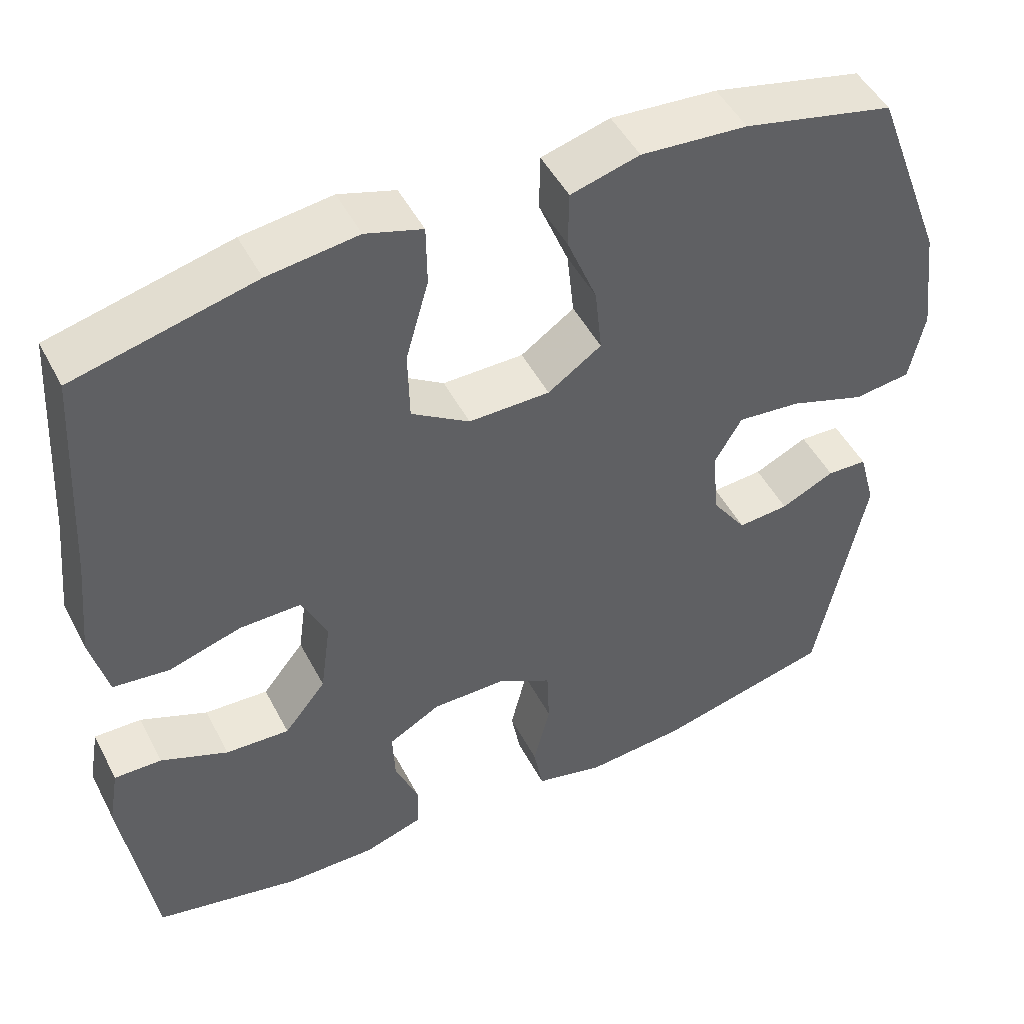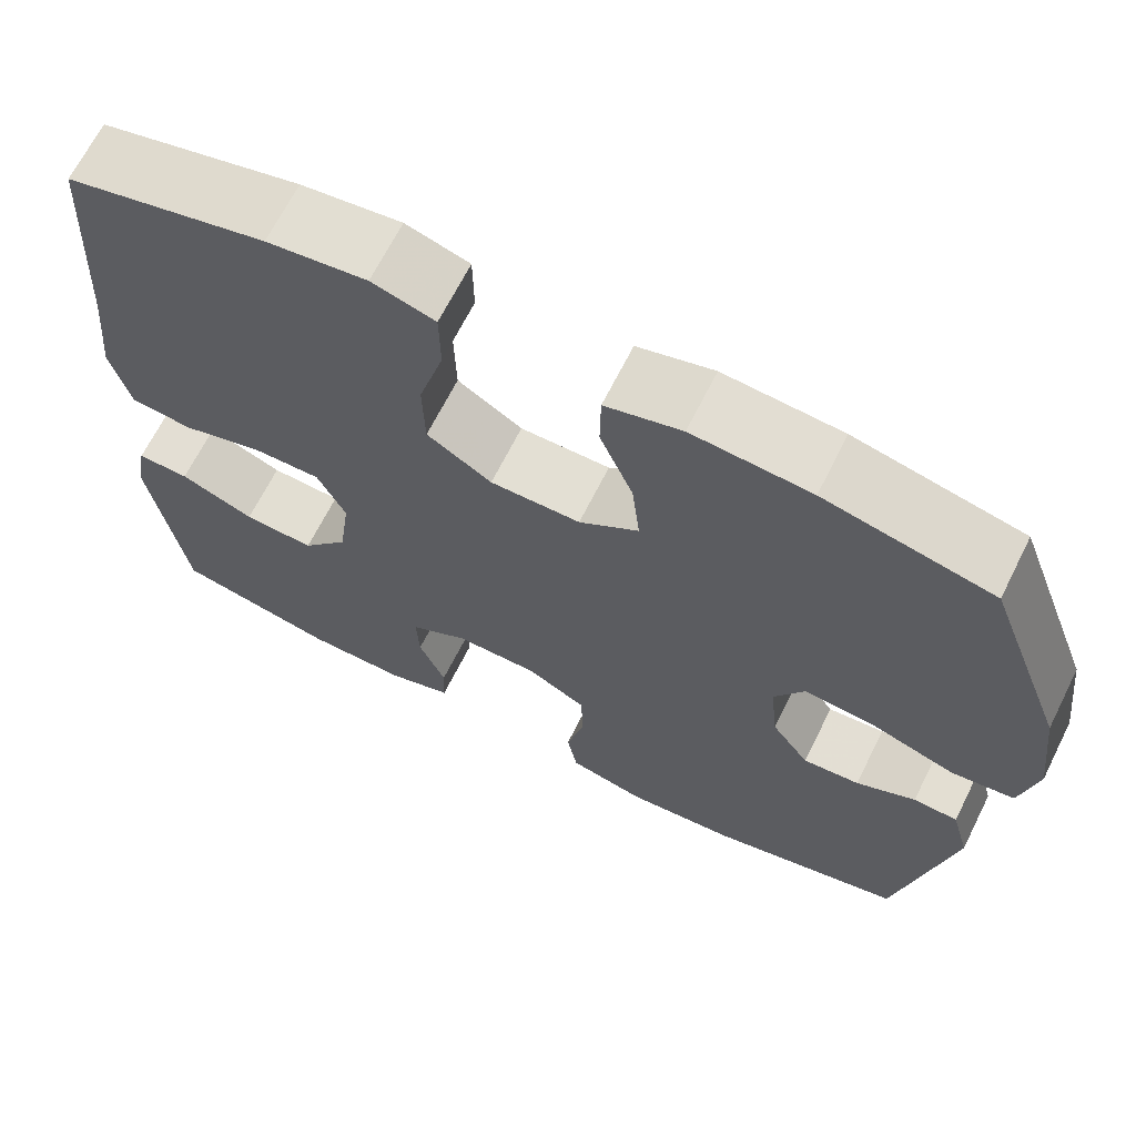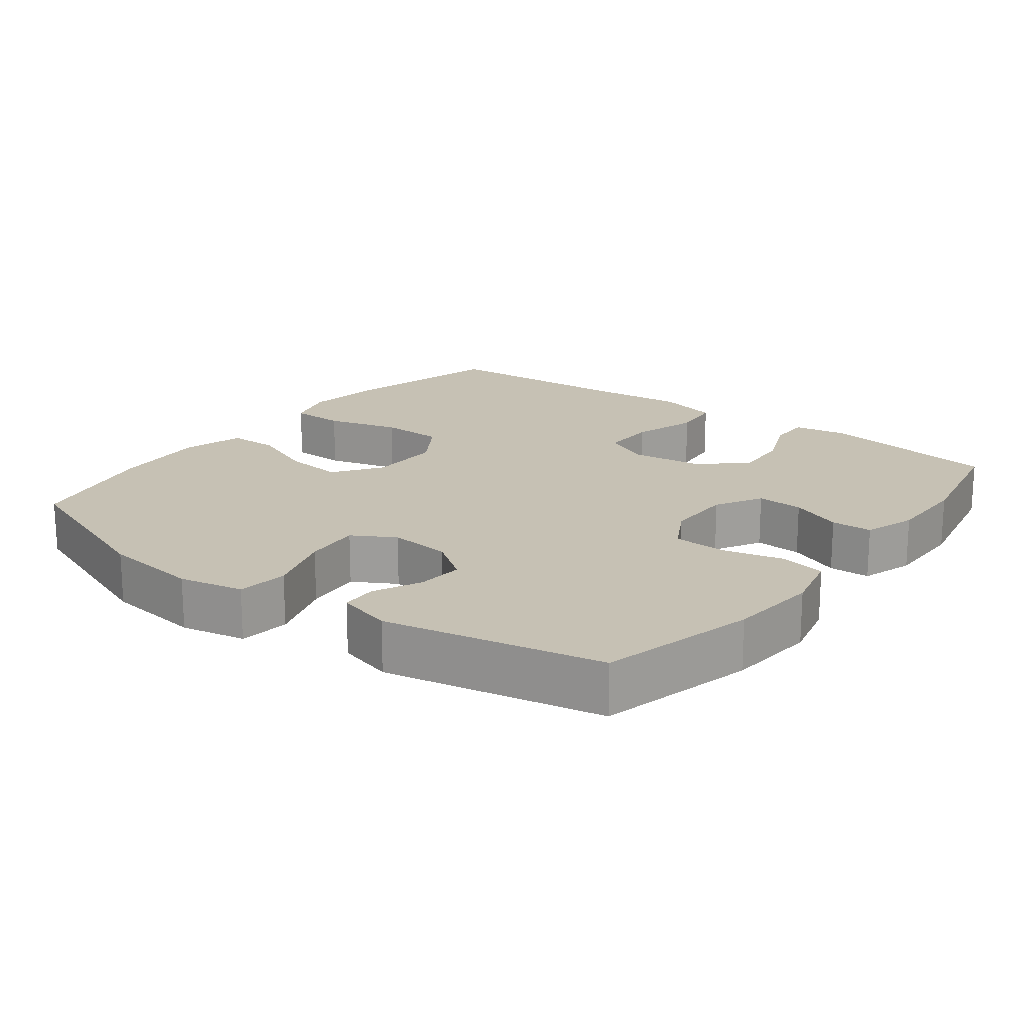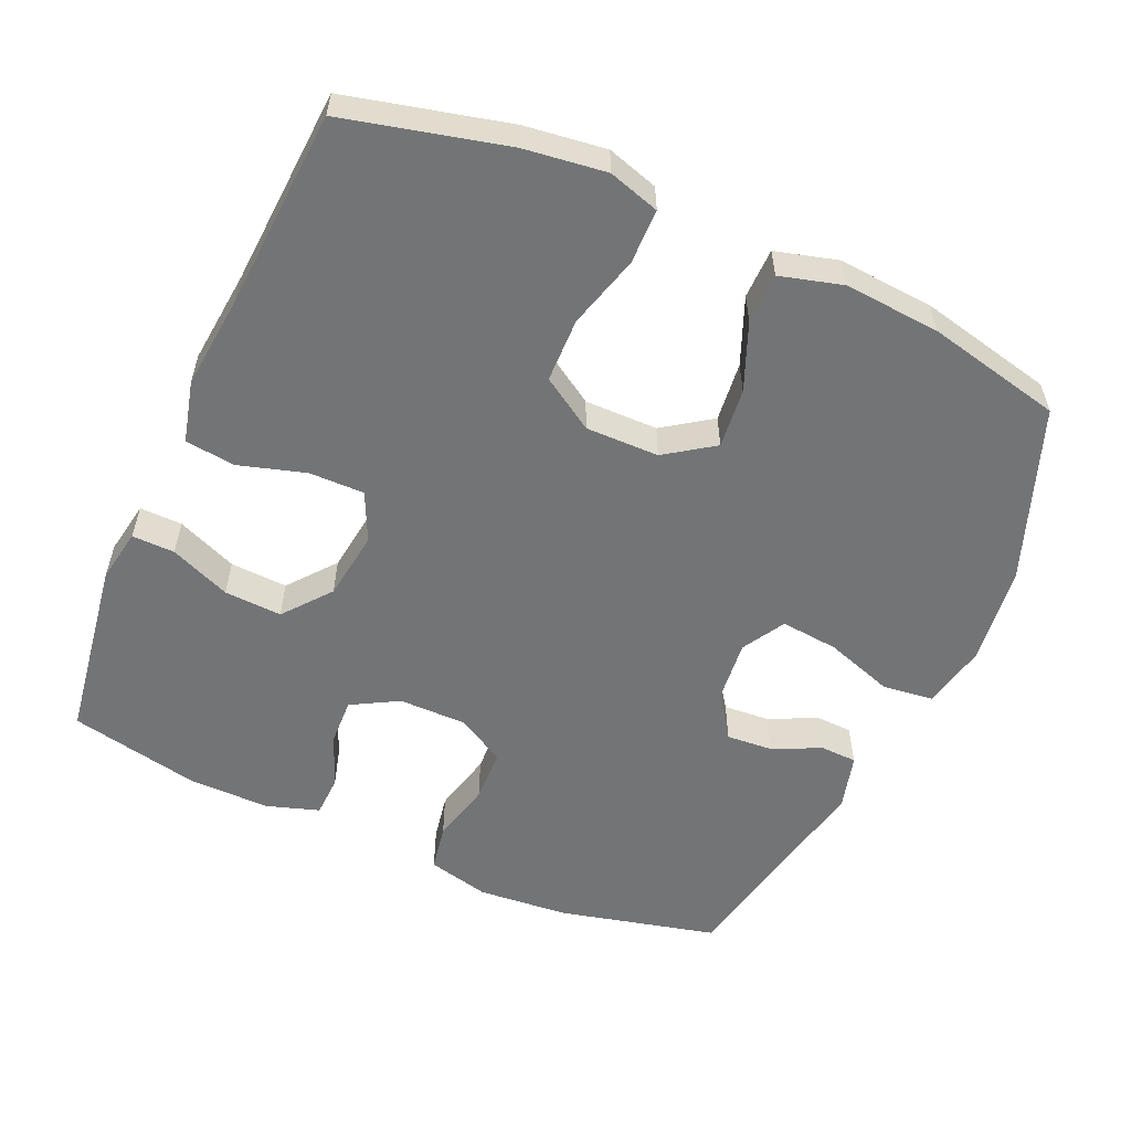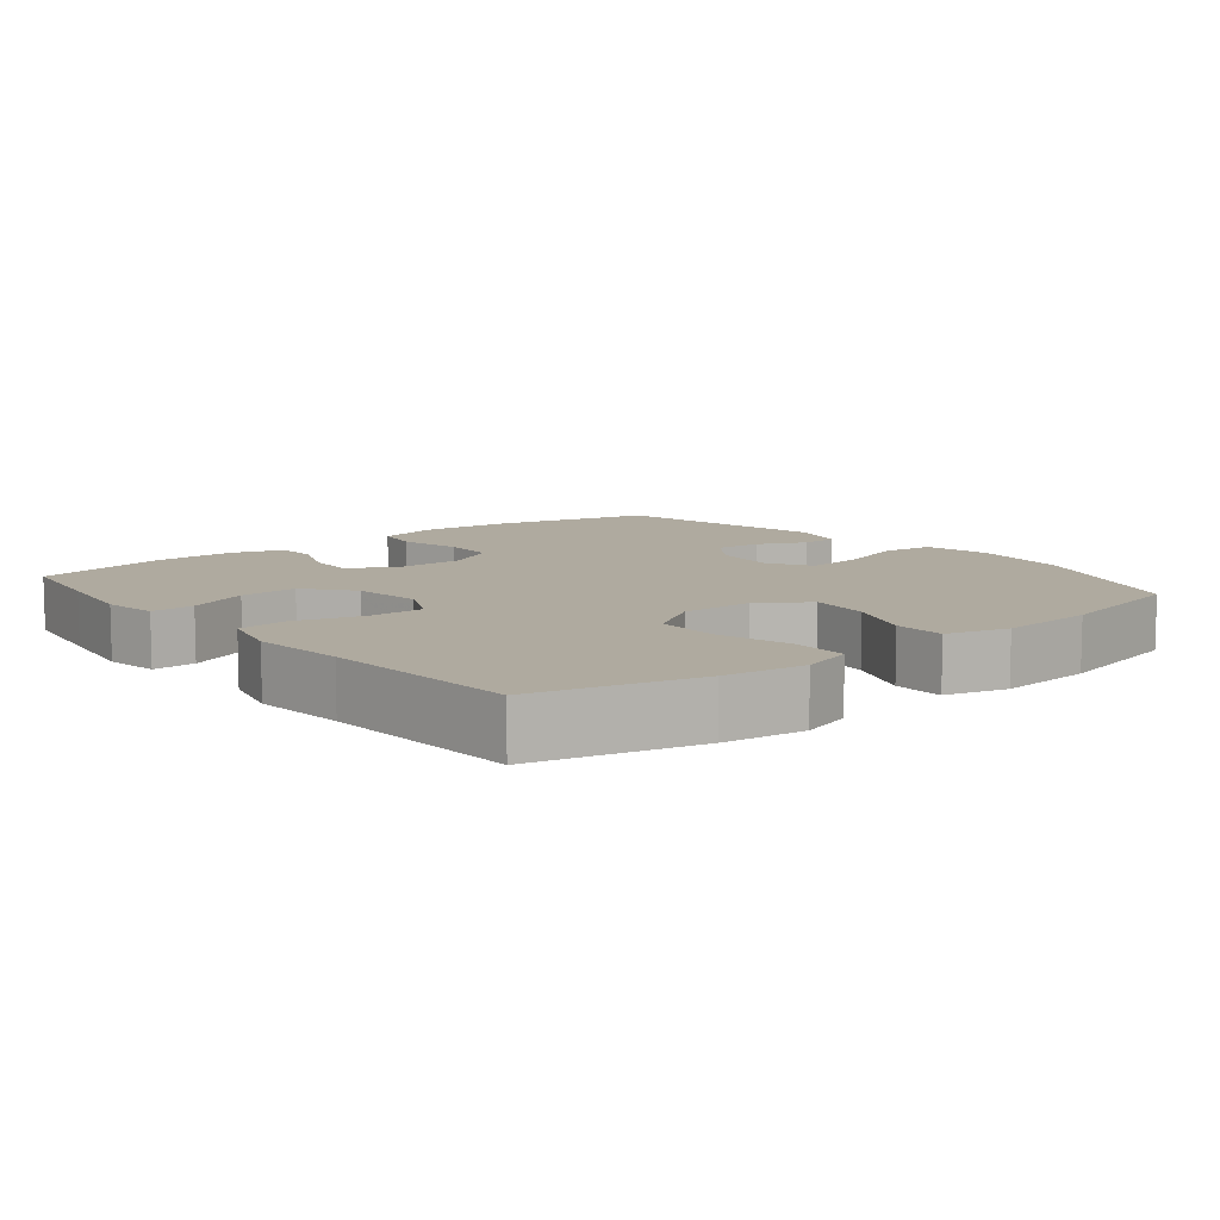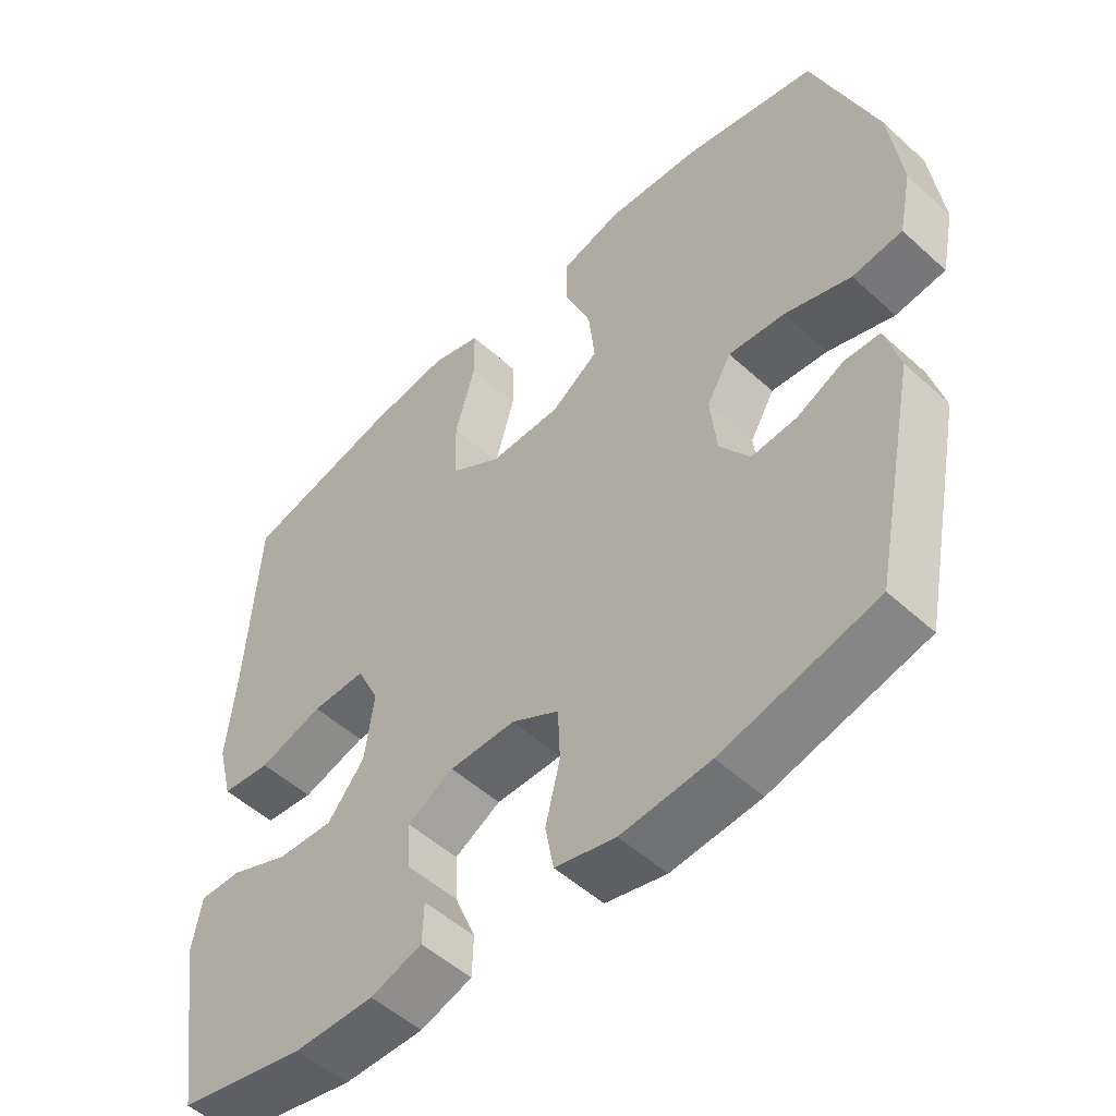
<metadata>
{"format":"obj","ext":"obj","renderer":"f3d","projection":"perspective","resolution":1024,"background":"white","views":[{"elev":48.2,"azim":-26.6,"up":"+Z"},{"elev":67.2,"azim":26.6,"up":"+Z"},{"elev":18.5,"azim":127.4,"up":"+Y"},{"elev":-56.1,"azim":-24.0,"up":"+Y"},{"elev":9.4,"azim":-39.1,"up":"+Y"},{"elev":-51.8,"azim":45.5,"up":"+Z"}]}
</metadata>
<code>
v 0.5 0.07 0.5
v 0.591 0.07 0.257
v 0.608 0.07 0.119
v 0.589 0.07 0.028
v 0.517 0.07 0.019
v 0.421 0.07 0.051
v 0.34 0.07 0.059
v 0.305 0.07 -0.001
v 0.314 0.07 -0.089
v 0.357 0.07 -0.15
v 0.422 0.07 -0.145
v 0.49 0.07 -0.113
v 0.541 0.07 -0.115
v 0.562 0.07 -0.193
v 0.5 0.07 -0.5
v 0.279 0.07 -0.554
v 0.151 0.07 -0.565
v 0.064 0.07 -0.544
v 0.052 0.07 -0.479
v 0.073 0.07 -0.393
v 0.07 0.07 -0.318
v 0.002 0.07 -0.28
v -0.093 0.07 -0.28
v -0.159 0.07 -0.317
v -0.156 0.07 -0.383
v -0.126 0.07 -0.457
v -0.128 0.07 -0.515
v -0.202 0.07 -0.539
v -0.317 0.07 -0.538
v -0.5 0.07 -0.5
v -0.521 0.07 -0.363
v -0.539 0.07 -0.244
v -0.526 0.07 -0.169
v -0.466 0.07 -0.17
v -0.381 0.07 -0.205
v -0.3 0.07 -0.209
v -0.247 0.07 -0.143
v -0.234 0.07 -0.046
v -0.266 0.07 0.022
v -0.344 0.07 0.021
v -0.437 0.07 -0.007
v -0.508 0.07 0.001
v -0.53 0.07 0.088
v -0.517 0.07 0.219
v -0.5 0.07 0.5
v -0.272 0.07 0.556
v -0.158 0.07 0.571
v -0.086 0.07 0.549
v -0.085 0.07 0.472
v -0.114 0.07 0.369
v -0.112 0.07 0.279
v -0.038 0.07 0.232
v 0.065 0.07 0.233
v 0.133 0.07 0.28
v 0.124 0.07 0.364
v 0.086 0.07 0.458
v 0.087 0.07 0.529
v 0.174 0.07 0.553
v 0.309 0.07 0.543
v 0.5 0 0.5
v 0.591 0 0.257
v 0.608 0 0.119
v 0.589 0 0.028
v 0.517 0 0.019
v 0.421 0 0.051
v 0.34 0 0.059
v 0.305 0 -0.001
v 0.314 0 -0.089
v 0.357 0 -0.15
v 0.422 0 -0.145
v 0.49 0 -0.113
v 0.541 0 -0.115
v 0.562 0 -0.193
v 0.5 0 -0.5
v 0.279 0 -0.554
v 0.151 0 -0.565
v 0.064 0 -0.544
v 0.052 0 -0.479
v 0.073 0 -0.393
v 0.07 0 -0.318
v 0.002 0 -0.28
v -0.093 0 -0.28
v -0.159 0 -0.317
v -0.156 0 -0.383
v -0.126 0 -0.457
v -0.128 0 -0.515
v -0.202 0 -0.539
v -0.317 0 -0.538
v -0.5 0 -0.5
v -0.521 0 -0.363
v -0.539 0 -0.244
v -0.526 0 -0.169
v -0.466 0 -0.17
v -0.381 0 -0.205
v -0.3 0 -0.209
v -0.247 0 -0.143
v -0.234 0 -0.046
v -0.266 0 0.022
v -0.344 0 0.021
v -0.437 0 -0.007
v -0.508 0 0.001
v -0.53 0 0.088
v -0.517 0 0.219
v -0.5 0 0.5
v -0.272 0 0.556
v -0.158 0 0.571
v -0.086 0 0.549
v -0.085 0 0.472
v -0.114 0 0.369
v -0.112 0 0.279
v -0.038 0 0.232
v 0.065 0 0.233
v 0.133 0 0.28
v 0.124 0 0.364
v 0.086 0 0.458
v 0.087 0 0.529
v 0.174 0 0.553
v 0.309 0 0.543
f 55 56 57 58
f 54 55 58 59
f 47 48 49 50
f 47 50 51
f 44 45 46 47
f 44 47 51
f 43 44 51 52
f 40 41 42 43
f 39 40 43 52
f 32 33 34 35
f 32 35 36
f 31 32 36
f 30 31 36
f 29 30 36 37
f 25 26 27 28
f 24 25 28 29
f 17 18 19 20
f 17 20 21
f 16 17 21
f 15 16 21
f 14 15 21 22
f 11 12 13 14
f 10 11 14 22
f 3 4 5 6
f 3 6 7
f 2 3 7
f 54 59 1 2
f 53 54 2 7
f 38 39 52 53
f 37 38 53 7
f 24 29 37
f 23 24 37 7
f 9 10 22 23
f 8 9 23
f 7 8 23
f 117 116 115 114
f 118 117 114 113
f 109 108 107 106
f 110 109 106
f 106 105 104 103
f 110 106 103
f 111 110 103 102
f 102 101 100 99
f 111 102 99 98
f 94 93 92 91
f 95 94 91
f 95 91 90
f 95 90 89
f 96 95 89 88
f 87 86 85 84
f 88 87 84 83
f 79 78 77 76
f 80 79 76
f 80 76 75
f 80 75 74
f 81 80 74 73
f 73 72 71 70
f 81 73 70 69
f 65 64 63 62
f 66 65 62
f 66 62 61
f 61 60 118 113
f 66 61 113 112
f 112 111 98 97
f 66 112 97 96
f 96 88 83
f 66 96 83 82
f 82 81 69 68
f 82 68 67
f 82 67 66
f 1 60 61 2
f 2 61 62 3
f 3 62 63 4
f 4 63 64 5
f 5 64 65 6
f 6 65 66 7
f 7 66 67 8
f 8 67 68 9
f 9 68 69 10
f 10 69 70 11
f 11 70 71 12
f 12 71 72 13
f 13 72 73 14
f 14 73 74 15
f 15 74 75 16
f 16 75 76 17
f 17 76 77 18
f 18 77 78 19
f 19 78 79 20
f 20 79 80 21
f 21 80 81 22
f 22 81 82 23
f 23 82 83 24
f 24 83 84 25
f 25 84 85 26
f 26 85 86 27
f 27 86 87 28
f 28 87 88 29
f 29 88 89 30
f 30 89 90 31
f 31 90 91 32
f 32 91 92 33
f 33 92 93 34
f 34 93 94 35
f 35 94 95 36
f 36 95 96 37
f 37 96 97 38
f 38 97 98 39
f 39 98 99 40
f 40 99 100 41
f 41 100 101 42
f 42 101 102 43
f 43 102 103 44
f 44 103 104 45
f 45 104 105 46
f 46 105 106 47
f 47 106 107 48
f 48 107 108 49
f 49 108 109 50
f 50 109 110 51
f 51 110 111 52
f 52 111 112 53
f 53 112 113 54
f 54 113 114 55
f 55 114 115 56
f 56 115 116 57
f 57 116 117 58
f 58 117 118 59
f 59 118 60 1

</code>
